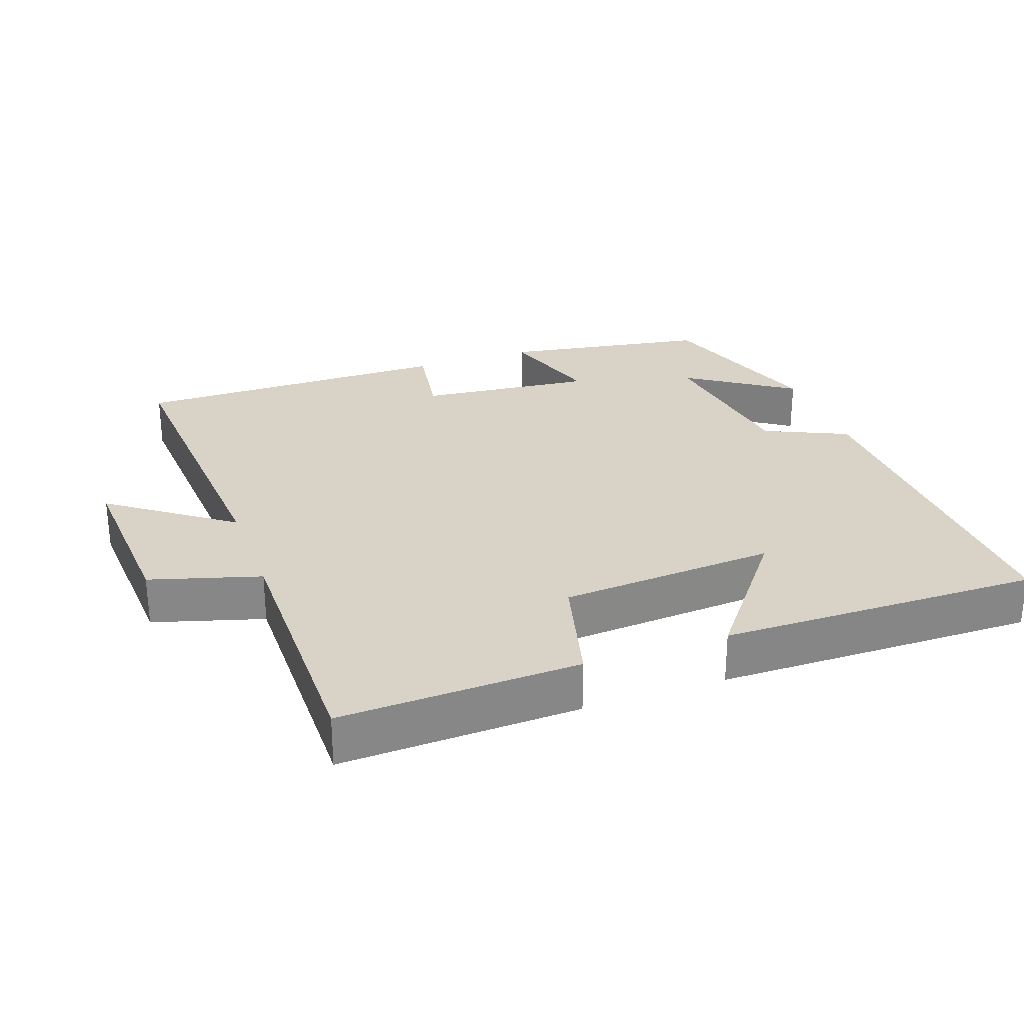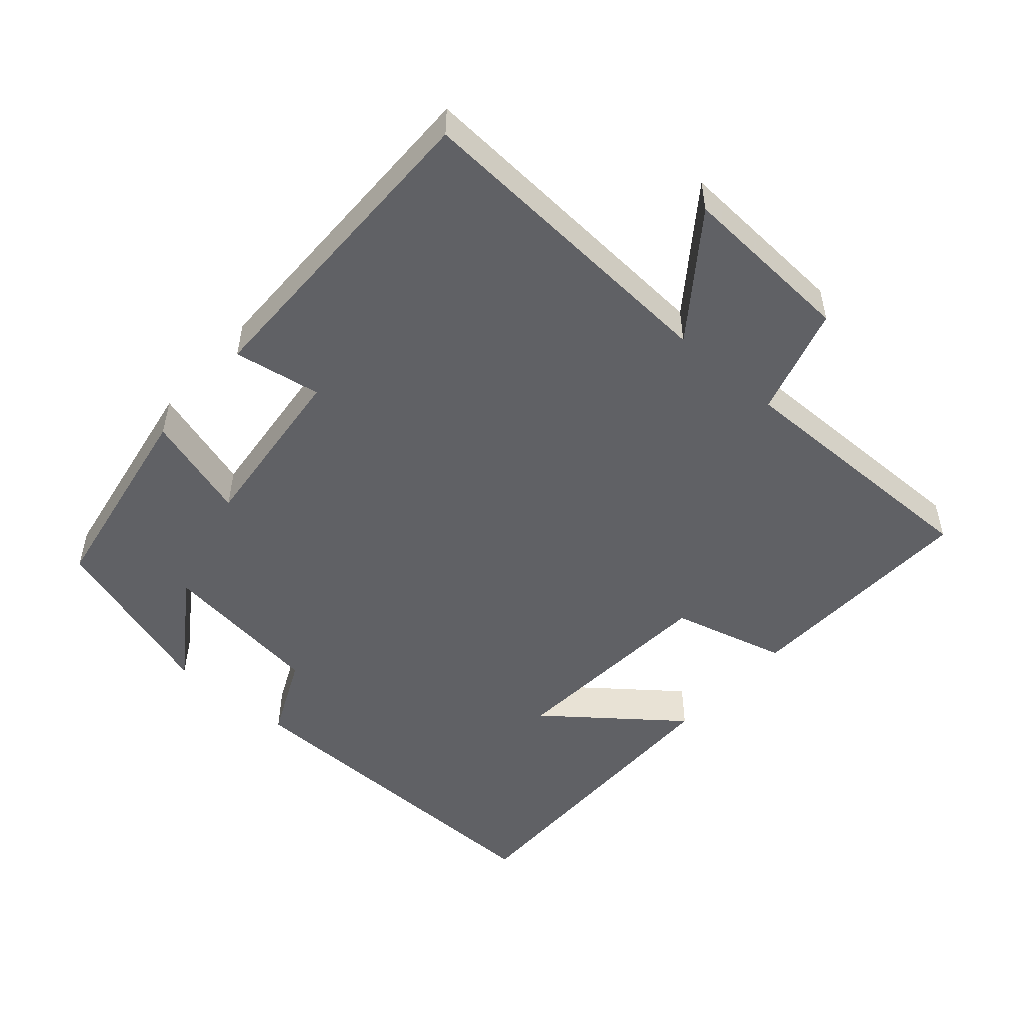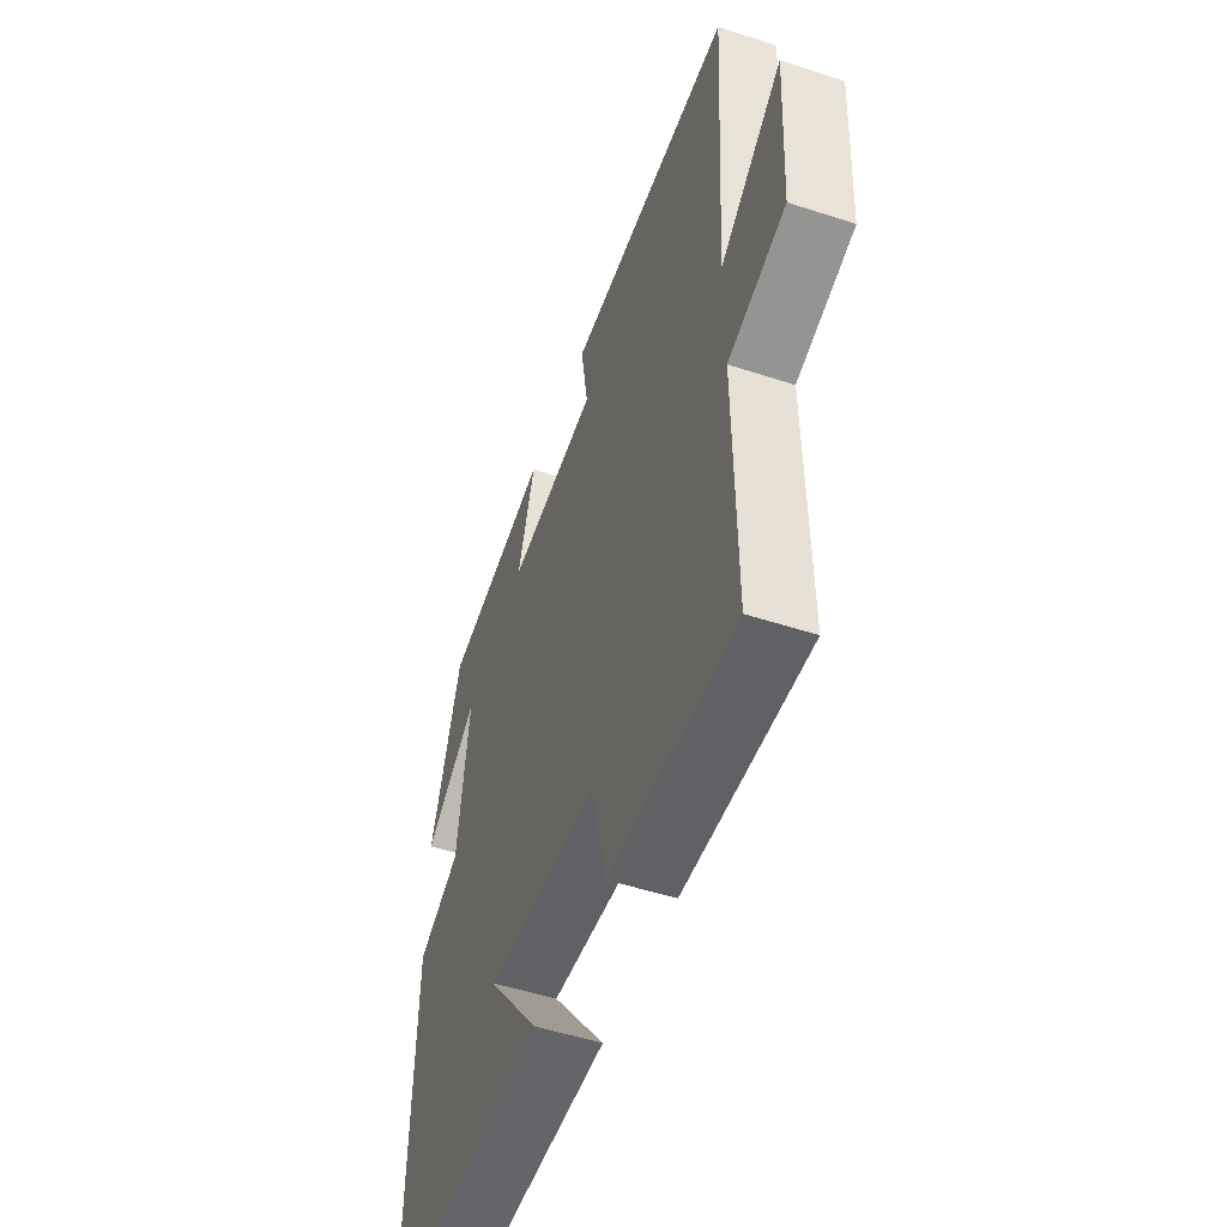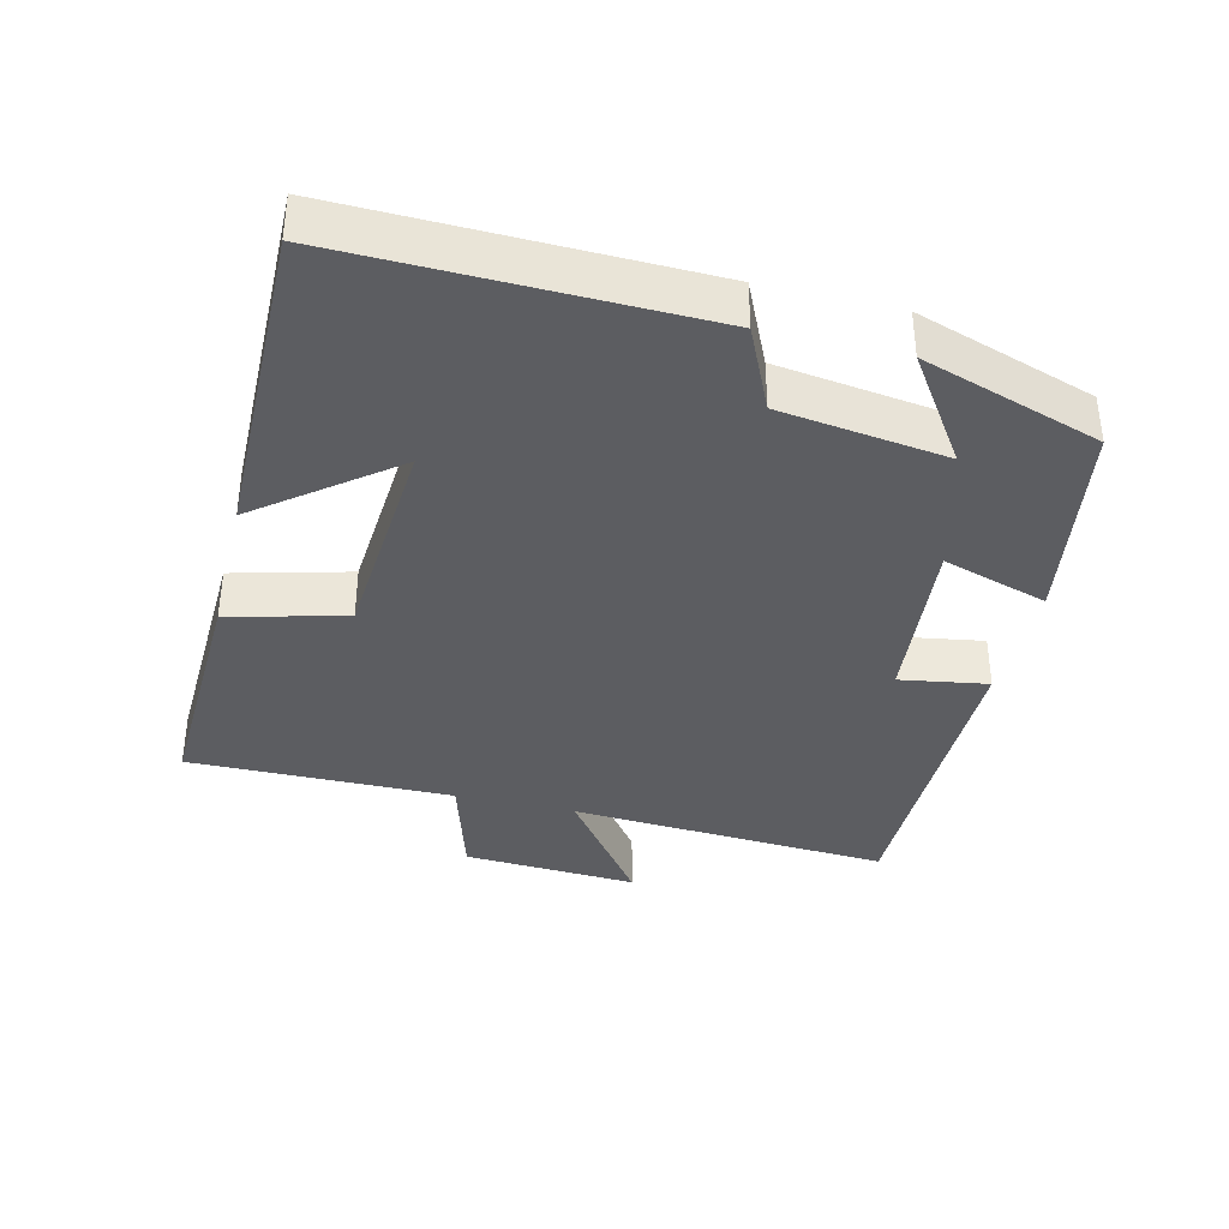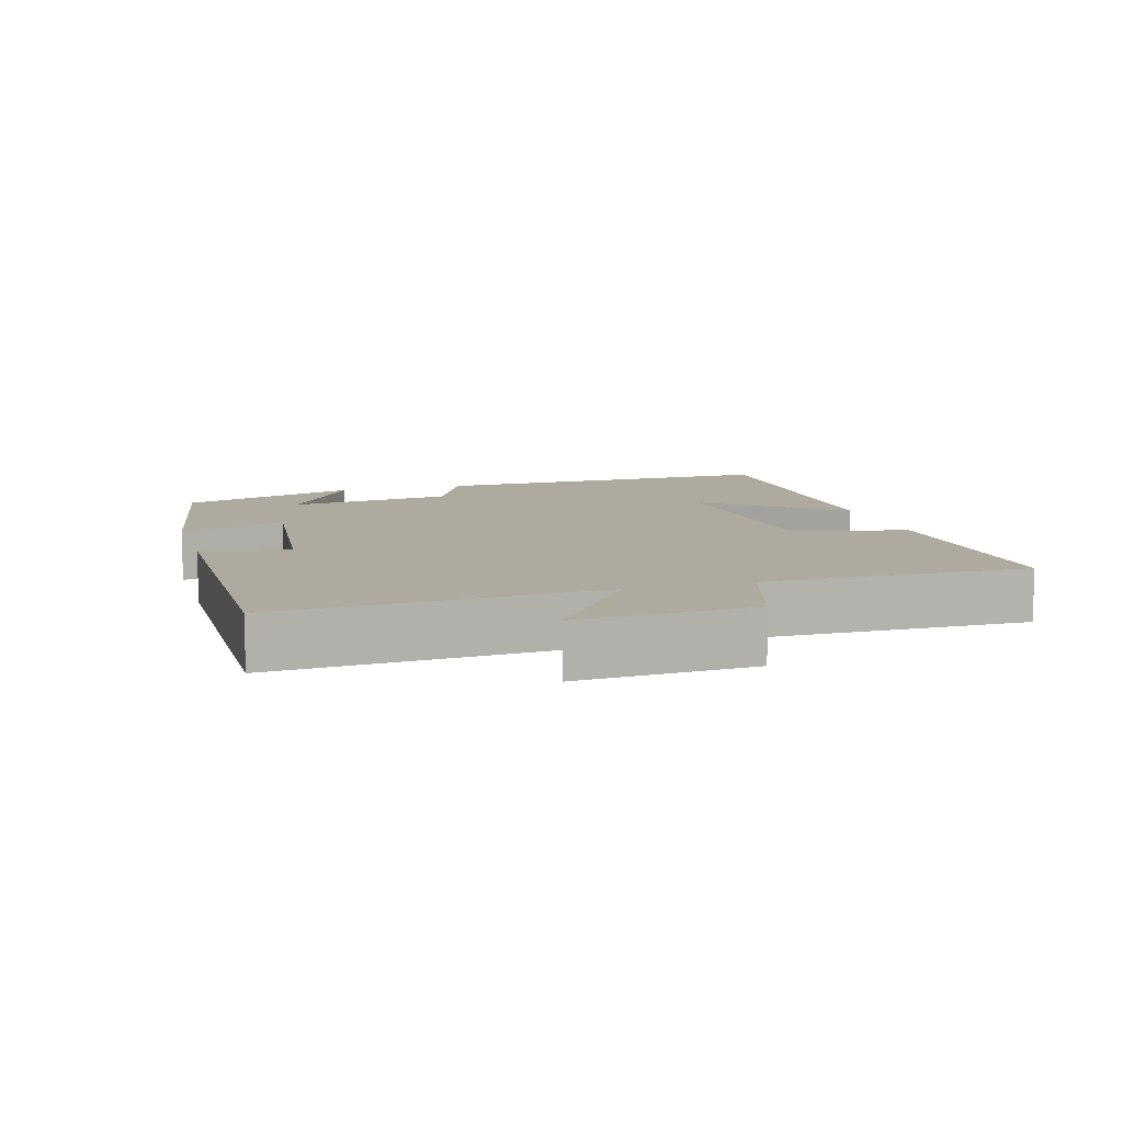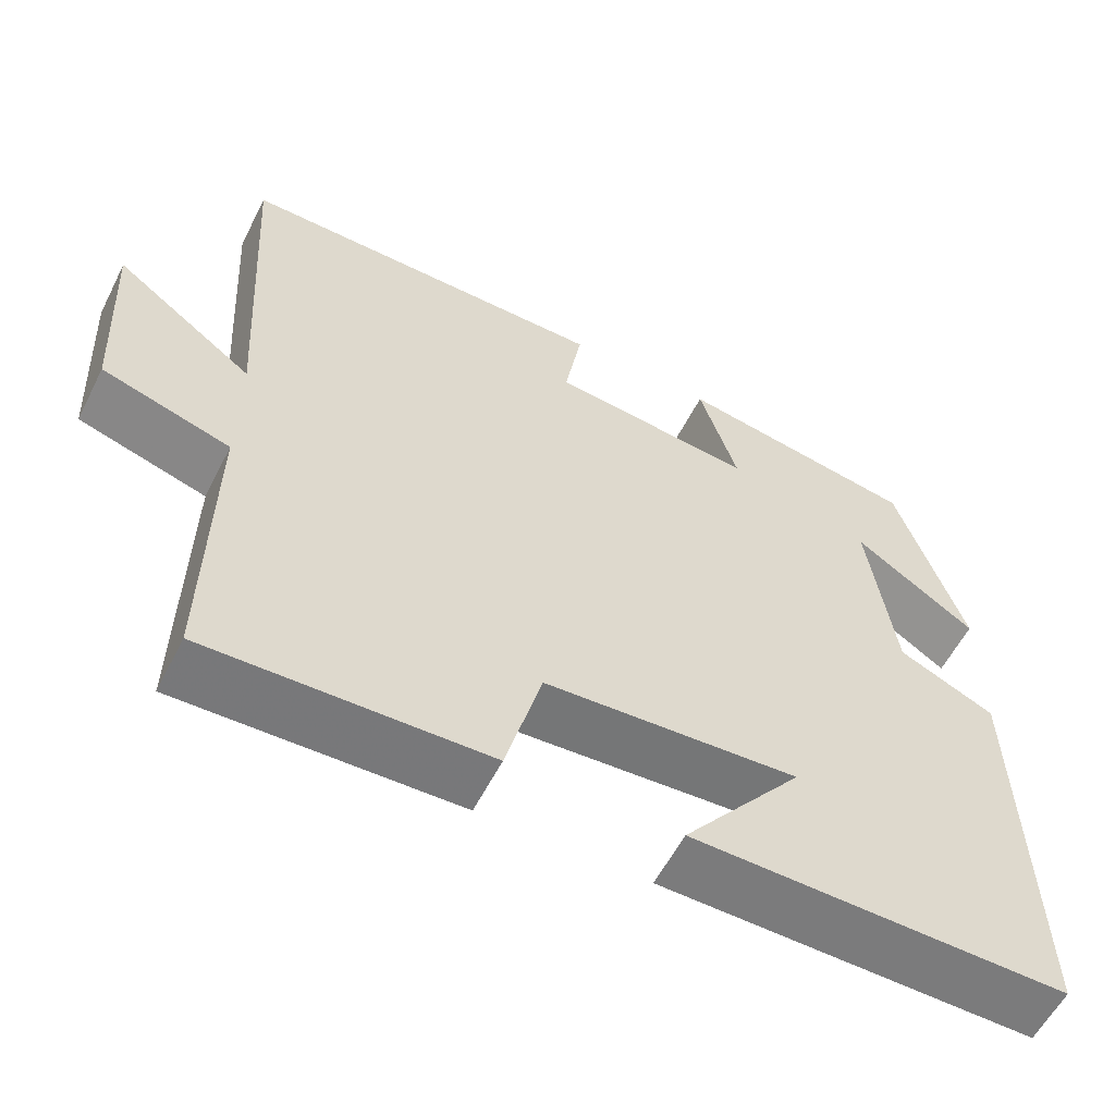
<metadata>
{"format":"obj","ext":"obj","renderer":"f3d","projection":"perspective","resolution":1024,"background":"white","views":[{"elev":27.8,"azim":160.2,"up":"+Y"},{"elev":-50.3,"azim":48.8,"up":"+Y"},{"elev":-51.0,"azim":70.4,"up":"+Z"},{"elev":-36.9,"azim":-103.8,"up":"+Y"},{"elev":9.4,"azim":73.7,"up":"+Y"},{"elev":-58.2,"azim":153.1,"up":"+Z"}]}
</metadata>
<code>
v -0.51 0.07 -0.505
v -0.5 0.07 0.004
v -0.381 0.07 0.059
v -0.349 0.07 0.297
v -0.5 0.07 0.194
v -0.417 0.07 0.45
v -0.119 0.07 0.5
v -0.166 0.07 0.348
v 0.086 0.07 0.374
v 0.065 0.07 0.5
v 0.528 0.07 0.502
v 0.5 0.07 0.04
v 0.672 0.07 0.167
v 0.658 0.07 -0.085
v 0.5 0.07 -0.132
v 0.504 0.07 -0.512
v 0.16 0.07 -0.5
v 0.116 0.07 -0.333
v -0.196 0.07 -0.311
v -0.048 0.07 -0.5
v -0.51 0 -0.505
v -0.5 0 0.004
v -0.381 0 0.059
v -0.349 0 0.297
v -0.5 0 0.194
v -0.417 0 0.45
v -0.119 0 0.5
v -0.166 0 0.348
v 0.086 0 0.374
v 0.065 0 0.5
v 0.528 0 0.502
v 0.5 0 0.04
v 0.672 0 0.167
v 0.658 0 -0.085
v 0.5 0 -0.132
v 0.504 0 -0.512
v 0.16 0 -0.5
v 0.116 0 -0.333
v -0.196 0 -0.311
v -0.048 0 -0.5
f 19 20 1 2
f 18 19 2 3
f 15 16 17 18
f 15 18 3 4
f 12 13 14 15
f 12 15 4
f 9 10 11 12
f 8 9 12 4
f 7 8 4
f 4 5 6 7
f 22 21 40 39
f 23 22 39 38
f 38 37 36 35
f 24 23 38 35
f 35 34 33 32
f 24 35 32
f 32 31 30 29
f 24 32 29 28
f 24 28 27
f 27 26 25 24
f 1 21 22 2
f 2 22 23 3
f 3 23 24 4
f 4 24 25 5
f 5 25 26 6
f 6 26 27 7
f 7 27 28 8
f 8 28 29 9
f 9 29 30 10
f 10 30 31 11
f 11 31 32 12
f 12 32 33 13
f 13 33 34 14
f 14 34 35 15
f 15 35 36 16
f 16 36 37 17
f 17 37 38 18
f 18 38 39 19
f 19 39 40 20
f 20 40 21 1

</code>
